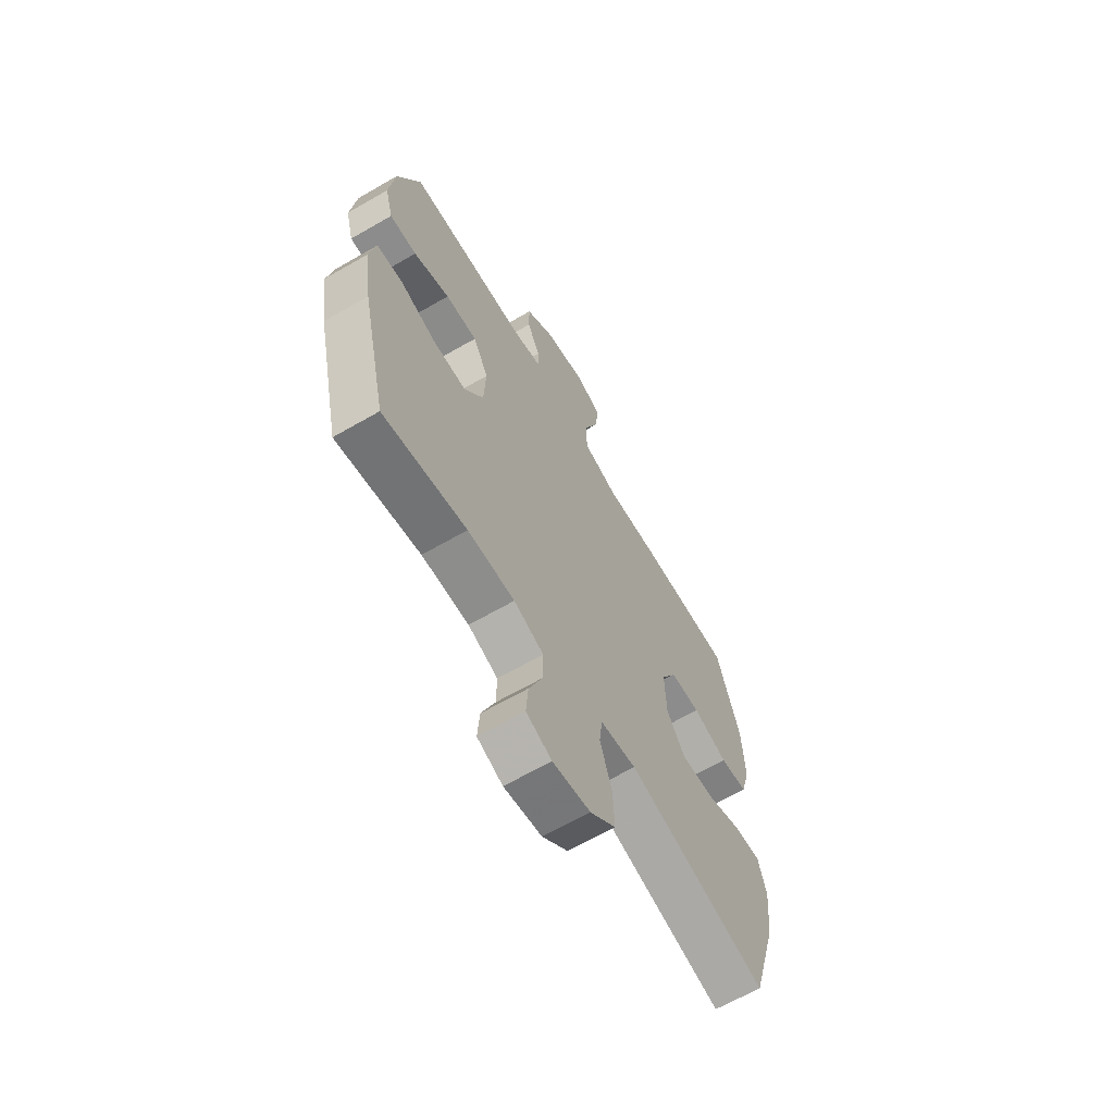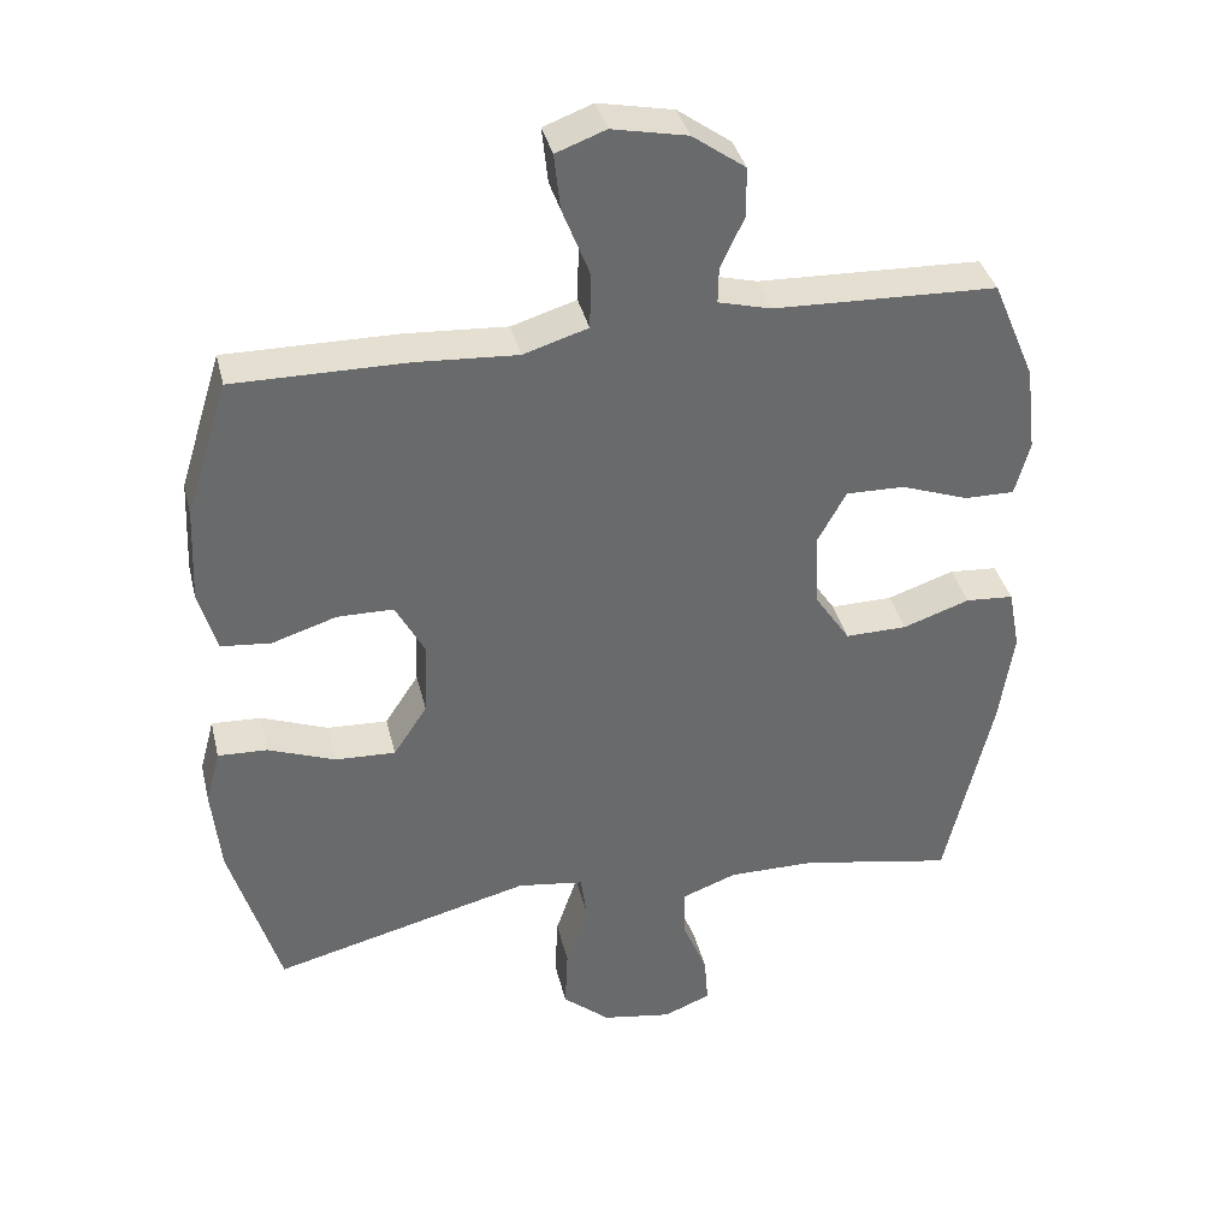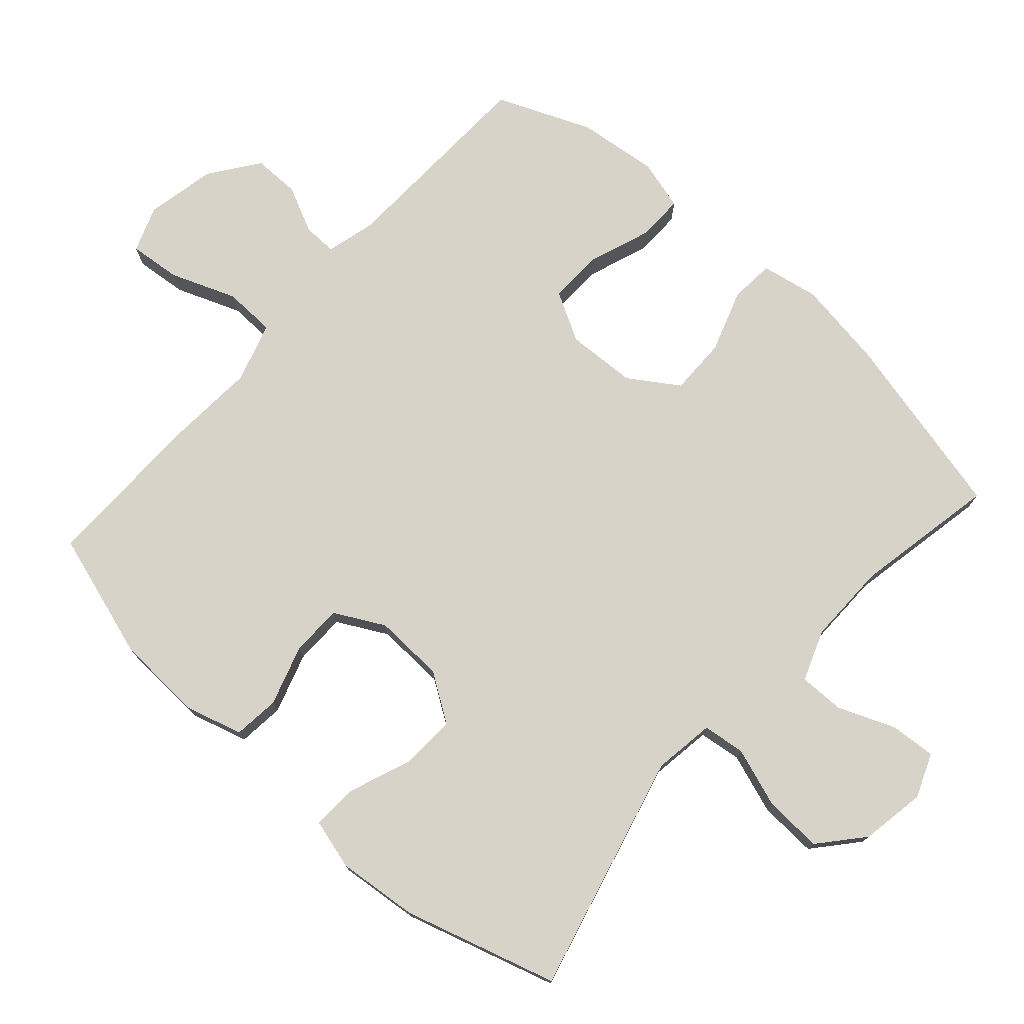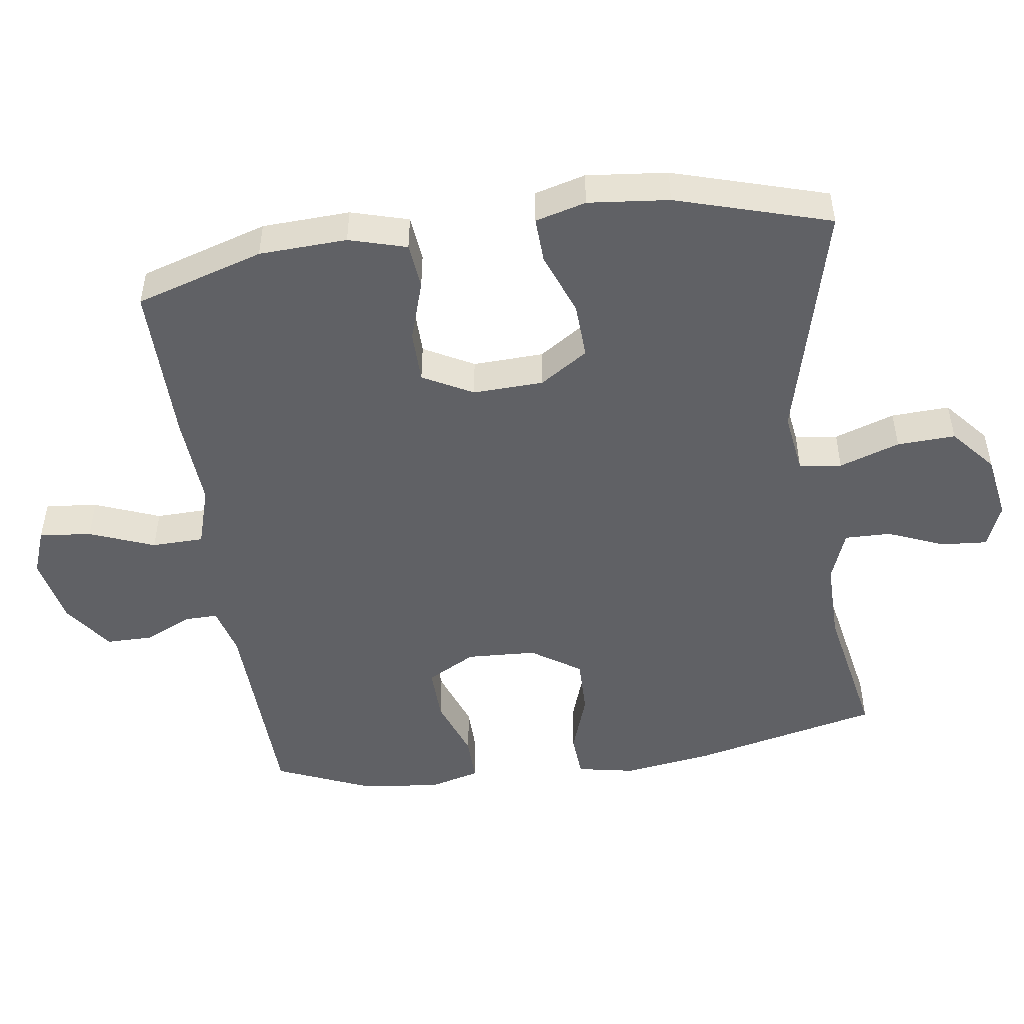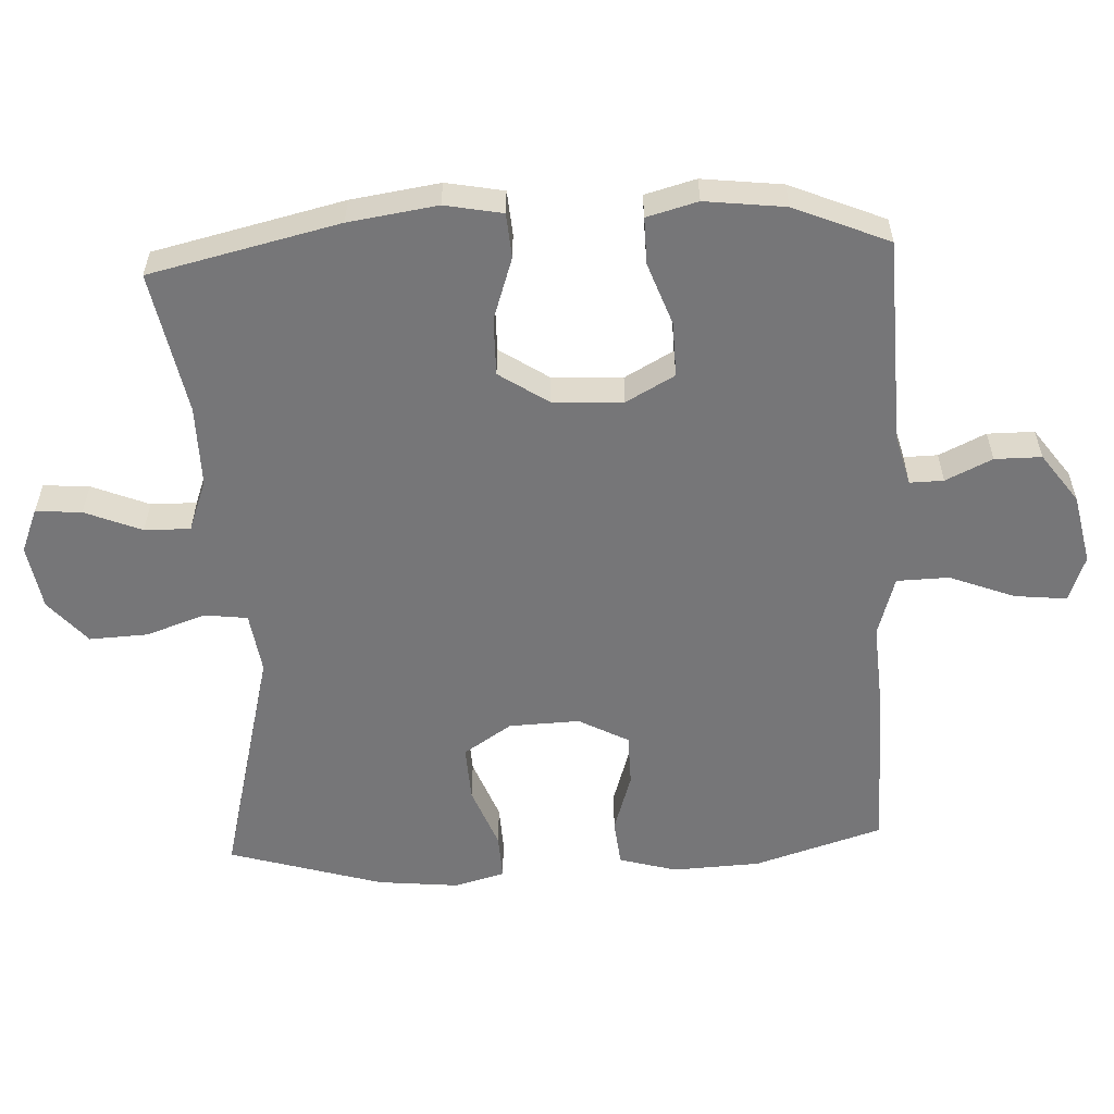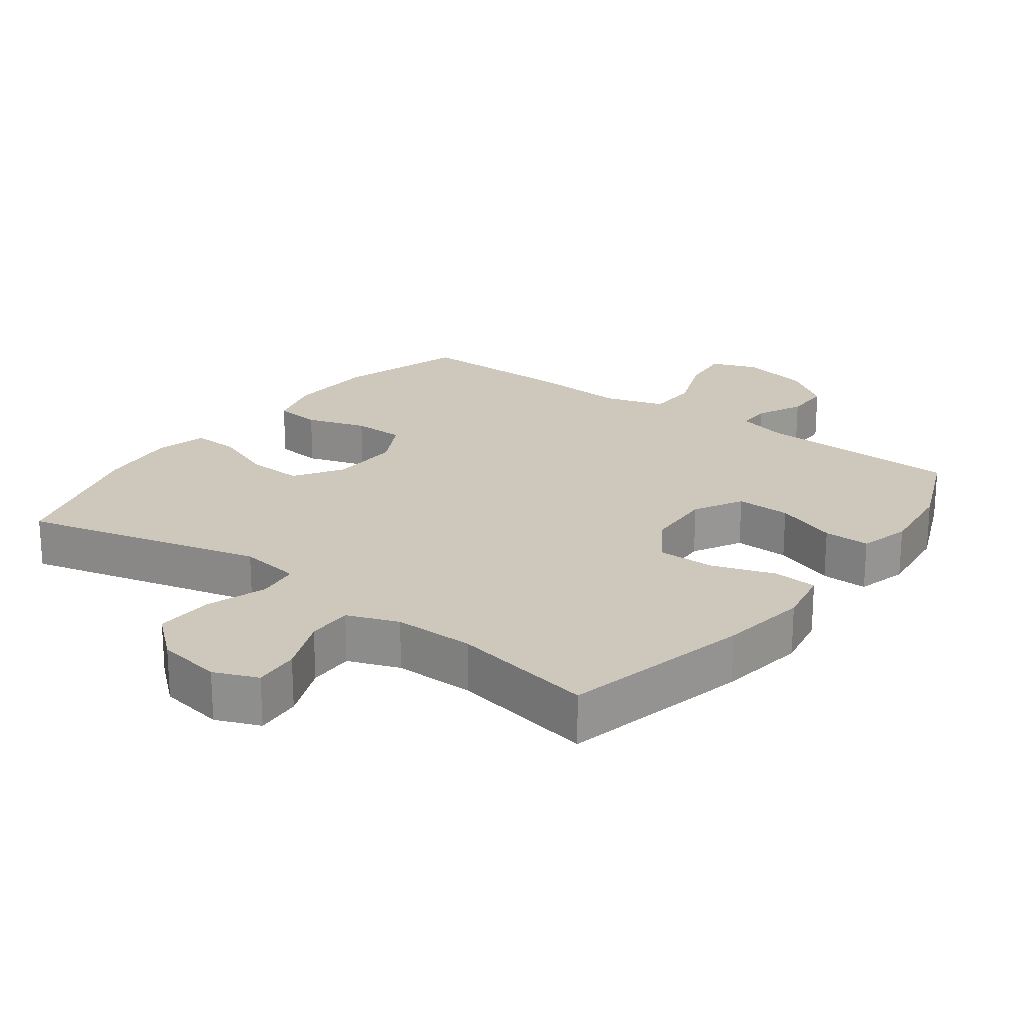
<metadata>
{"format":"obj","ext":"obj","renderer":"f3d","projection":"perspective","resolution":1024,"background":"white","views":[{"elev":-64.9,"azim":-59.8,"up":"+Z"},{"elev":37.4,"azim":166.6,"up":"+Z"},{"elev":75.8,"azim":131.9,"up":"+Y"},{"elev":-49.1,"azim":98.0,"up":"+Y"},{"elev":-56.9,"azim":-87.2,"up":"+Y"},{"elev":21.8,"azim":-143.4,"up":"+Y"}]}
</metadata>
<code>
v -0.5 0.07 -0.5
v -0.564 0.07 -0.224
v -0.583 0.07 -0.095
v -0.567 0.07 -0.011
v -0.502 0.07 -0.006
v -0.411 0.07 -0.037
v -0.327 0.07 -0.038
v -0.279 0.07 0.034
v -0.274 0.07 0.136
v -0.313 0.07 0.207
v -0.393 0.07 0.205
v -0.484 0.07 0.172
v -0.552 0.07 0.171
v -0.572 0.07 0.245
v -0.558 0.07 0.362
v -0.5 0.07 0.5
v -0.197 0.07 0.511
v -0.125 0.07 0.53
v -0.126 0.07 0.579
v -0.158 0.07 0.647
v -0.158 0.07 0.715
v -0.086 0.07 0.767
v 0.016 0.07 0.788
v 0.083 0.07 0.763
v 0.075 0.07 0.687
v 0.038 0.07 0.592
v 0.04 0.07 0.516
v 0.128 0.07 0.489
v 0.265 0.07 0.498
v 0.5 0.07 0.5
v 0.558 0.07 0.313
v 0.564 0.07 0.185
v 0.54 0.07 0.101
v 0.472 0.07 0.094
v 0.384 0.07 0.122
v 0.308 0.07 0.121
v 0.269 0.07 0.048
v 0.273 0.07 -0.055
v 0.319 0.07 -0.125
v 0.401 0.07 -0.121
v 0.492 0.07 -0.086
v 0.559 0.07 -0.083
v 0.579 0.07 -0.157
v 0.567 0.07 -0.275
v 0.5 0.07 -0.5
v 0.149 0.07 -0.411
v 0.059 0.07 -0.424
v 0.051 0.07 -0.486
v 0.081 0.07 -0.574
v 0.085 0.07 -0.659
v 0.021 0.07 -0.714
v -0.074 0.07 -0.73
v -0.138 0.07 -0.704
v -0.133 0.07 -0.637
v -0.099 0.07 -0.554
v -0.098 0.07 -0.487
v -0.173 0.07 -0.459
v -0.291 0.07 -0.46
v -0.5 0 -0.5
v -0.564 0 -0.224
v -0.583 0 -0.095
v -0.567 0 -0.011
v -0.502 0 -0.006
v -0.411 0 -0.037
v -0.327 0 -0.038
v -0.279 0 0.034
v -0.274 0 0.136
v -0.313 0 0.207
v -0.393 0 0.205
v -0.484 0 0.172
v -0.552 0 0.171
v -0.572 0 0.245
v -0.558 0 0.362
v -0.5 0 0.5
v -0.197 0 0.511
v -0.125 0 0.53
v -0.126 0 0.579
v -0.158 0 0.647
v -0.158 0 0.715
v -0.086 0 0.767
v 0.016 0 0.788
v 0.083 0 0.763
v 0.075 0 0.687
v 0.038 0 0.592
v 0.04 0 0.516
v 0.128 0 0.489
v 0.265 0 0.498
v 0.5 0 0.5
v 0.558 0 0.313
v 0.564 0 0.185
v 0.54 0 0.101
v 0.472 0 0.094
v 0.384 0 0.122
v 0.308 0 0.121
v 0.269 0 0.048
v 0.273 0 -0.055
v 0.319 0 -0.125
v 0.401 0 -0.121
v 0.492 0 -0.086
v 0.559 0 -0.083
v 0.579 0 -0.157
v 0.567 0 -0.275
v 0.5 0 -0.5
v 0.149 0 -0.411
v 0.059 0 -0.424
v 0.051 0 -0.486
v 0.081 0 -0.574
v 0.085 0 -0.659
v 0.021 0 -0.714
v -0.074 0 -0.73
v -0.138 0 -0.704
v -0.133 0 -0.637
v -0.099 0 -0.554
v -0.098 0 -0.487
v -0.173 0 -0.459
v -0.291 0 -0.46
f 53 54 55
f 52 53 55
f 51 52 55
f 50 51 55
f 49 50 55
f 48 49 55
f 47 48 55 56
f 44 45 46
f 43 44 46
f 42 43 46
f 41 42 46
f 40 41 46
f 39 40 46 47
f 47 56 57
f 39 47 57
f 38 39 57
f 33 34 35
f 32 33 35
f 31 32 35
f 30 31 35
f 29 30 35
f 28 29 35
f 27 28 35 36
f 24 25 26
f 23 24 26
f 22 23 26
f 21 22 26
f 20 21 26
f 19 20 26
f 18 19 26 27
f 27 36 37
f 18 27 37
f 17 18 37
f 15 16 17
f 14 15 17
f 13 14 17
f 12 13 17
f 11 12 17
f 4 5 6
f 3 4 6
f 2 3 6
f 1 2 6
f 58 1 6
f 58 6 7
f 57 58 7 8
f 38 57 8 9
f 37 38 9 10
f 17 37 10
f 10 11 17
f 113 112 111
f 113 111 110
f 113 110 109
f 113 109 108
f 113 108 107
f 113 107 106
f 114 113 106 105
f 104 103 102
f 104 102 101
f 104 101 100
f 104 100 99
f 104 99 98
f 105 104 98 97
f 115 114 105
f 115 105 97
f 115 97 96
f 93 92 91
f 93 91 90
f 93 90 89
f 93 89 88
f 93 88 87
f 93 87 86
f 94 93 86 85
f 84 83 82
f 84 82 81
f 84 81 80
f 84 80 79
f 84 79 78
f 84 78 77
f 85 84 77 76
f 95 94 85
f 95 85 76
f 95 76 75
f 75 74 73
f 75 73 72
f 75 72 71
f 75 71 70
f 75 70 69
f 64 63 62
f 64 62 61
f 64 61 60
f 64 60 59
f 64 59 116
f 65 64 116
f 66 65 116 115
f 67 66 115 96
f 68 67 96 95
f 68 95 75
f 75 69 68
f 1 59 60 2
f 2 60 61 3
f 3 61 62 4
f 4 62 63 5
f 5 63 64 6
f 6 64 65 7
f 7 65 66 8
f 8 66 67 9
f 9 67 68 10
f 10 68 69 11
f 11 69 70 12
f 12 70 71 13
f 13 71 72 14
f 14 72 73 15
f 15 73 74 16
f 16 74 75 17
f 17 75 76 18
f 18 76 77 19
f 19 77 78 20
f 20 78 79 21
f 21 79 80 22
f 22 80 81 23
f 23 81 82 24
f 24 82 83 25
f 25 83 84 26
f 26 84 85 27
f 27 85 86 28
f 28 86 87 29
f 29 87 88 30
f 30 88 89 31
f 31 89 90 32
f 32 90 91 33
f 33 91 92 34
f 34 92 93 35
f 35 93 94 36
f 36 94 95 37
f 37 95 96 38
f 38 96 97 39
f 39 97 98 40
f 40 98 99 41
f 41 99 100 42
f 42 100 101 43
f 43 101 102 44
f 44 102 103 45
f 45 103 104 46
f 46 104 105 47
f 47 105 106 48
f 48 106 107 49
f 49 107 108 50
f 50 108 109 51
f 51 109 110 52
f 52 110 111 53
f 53 111 112 54
f 54 112 113 55
f 55 113 114 56
f 56 114 115 57
f 57 115 116 58
f 58 116 59 1

</code>
